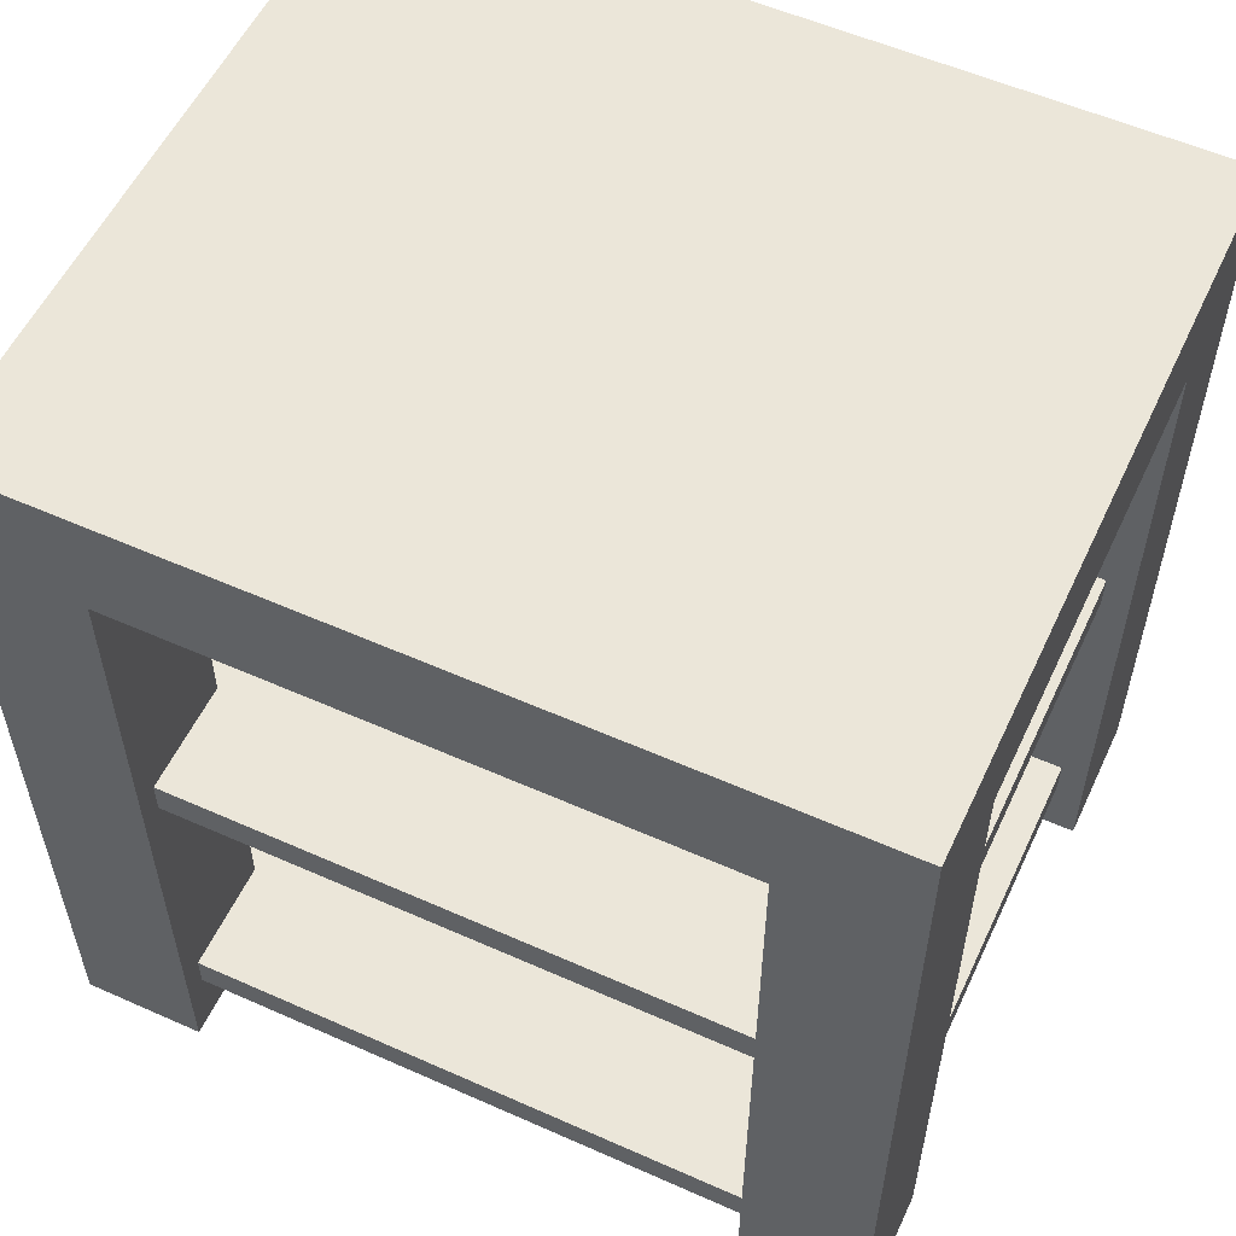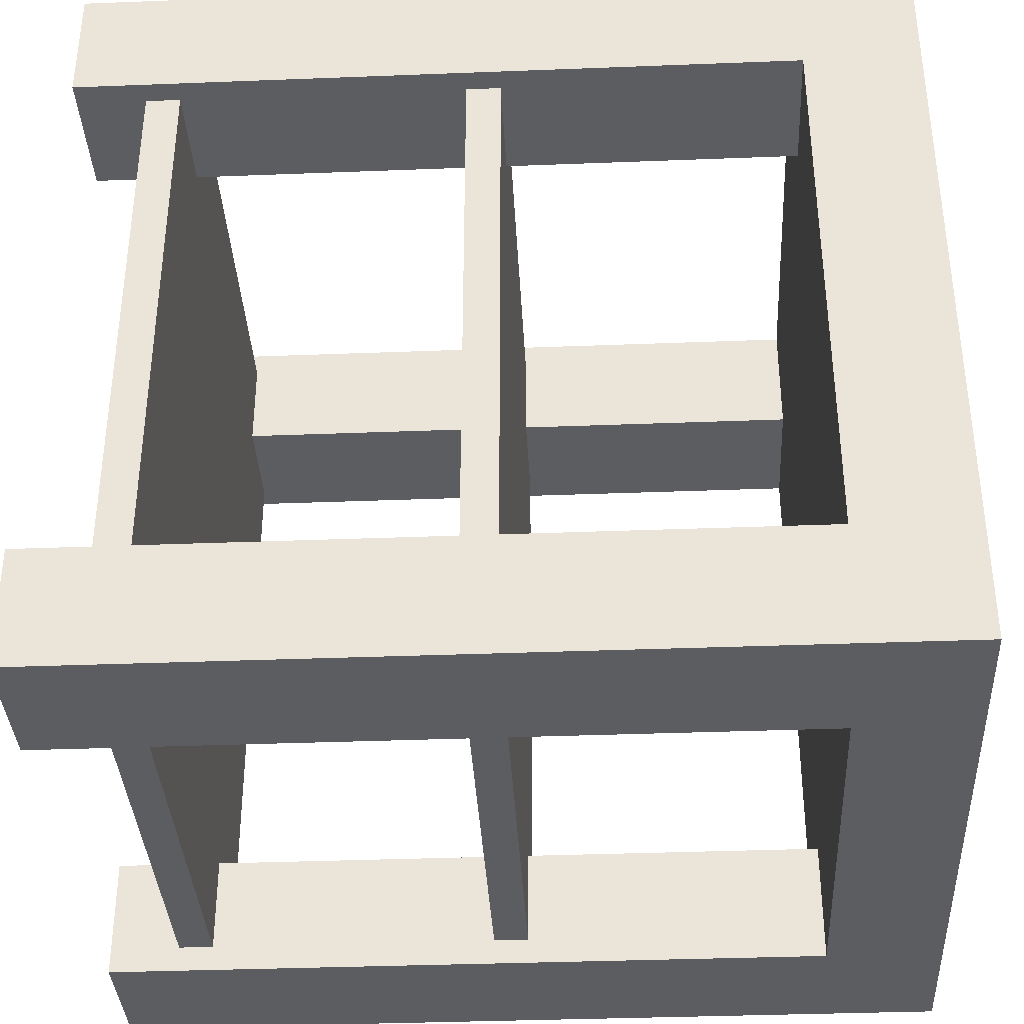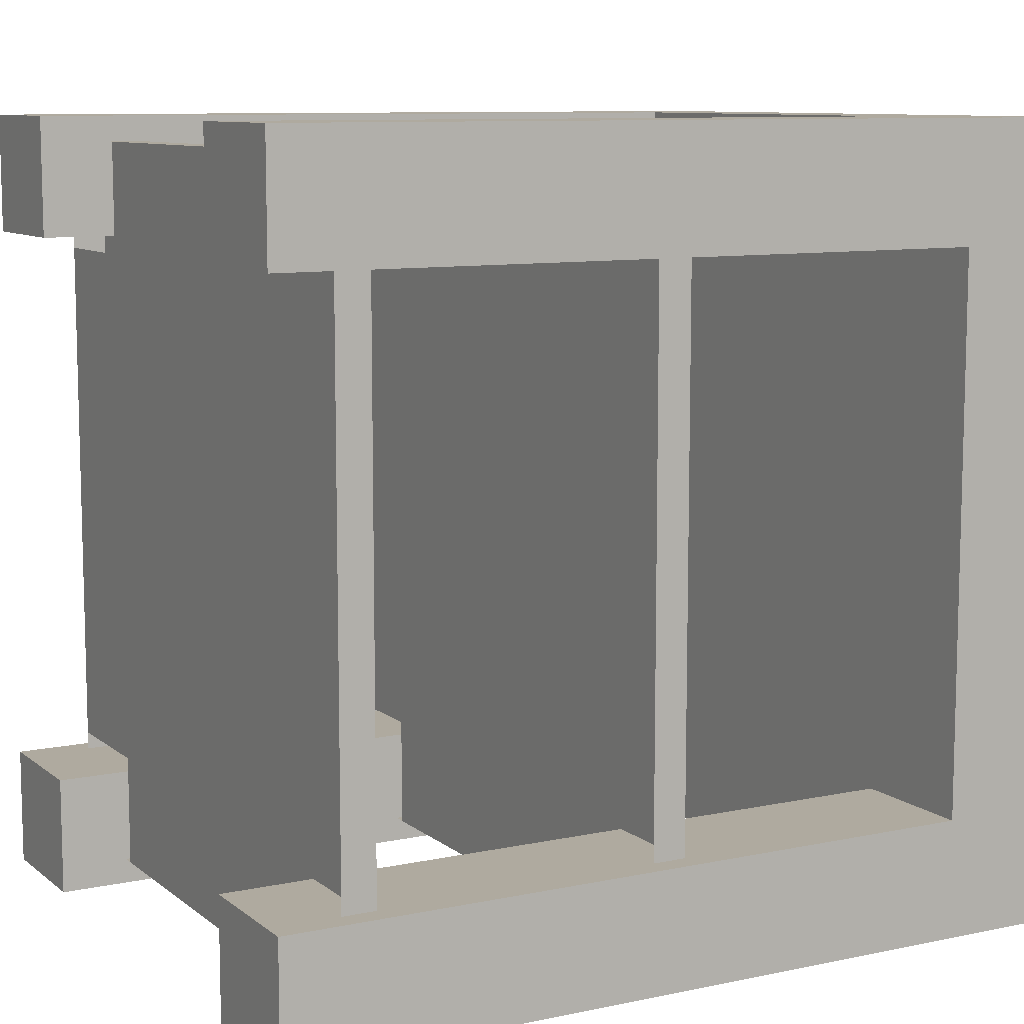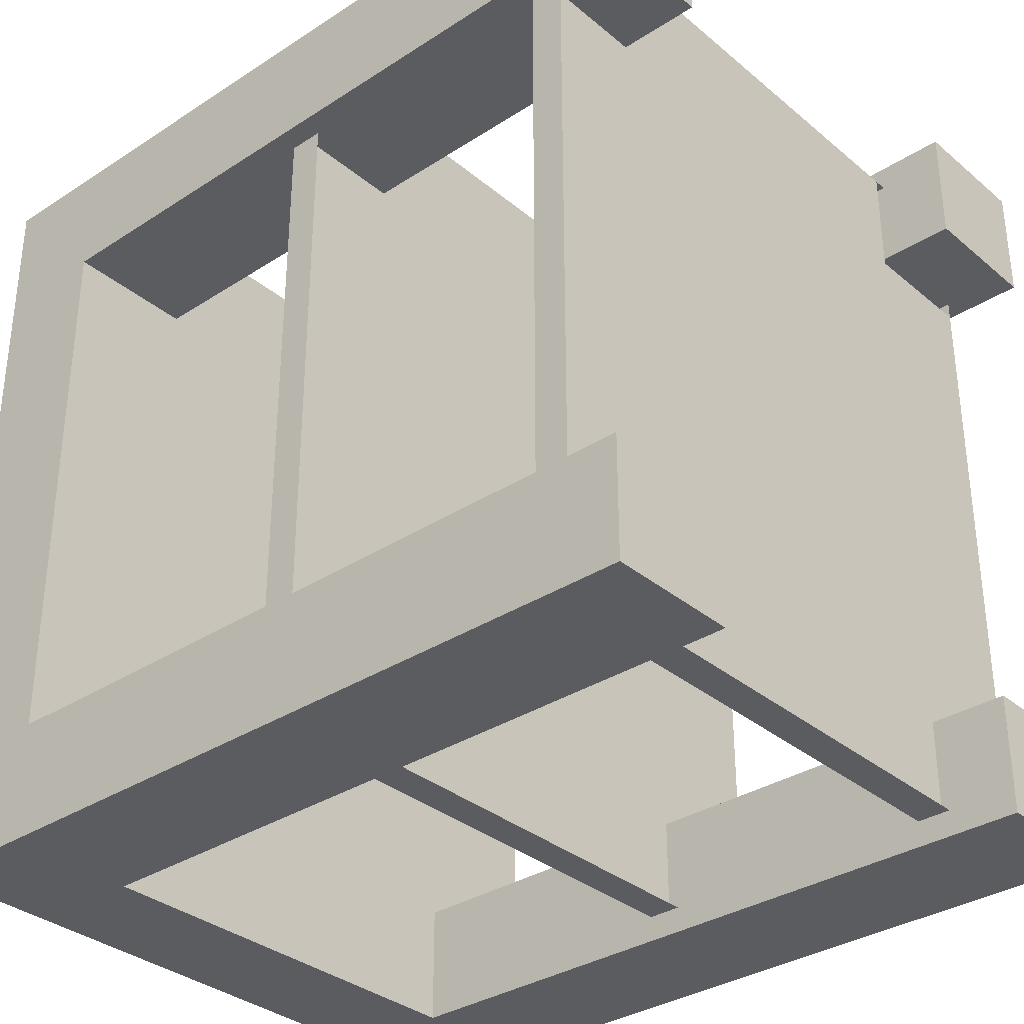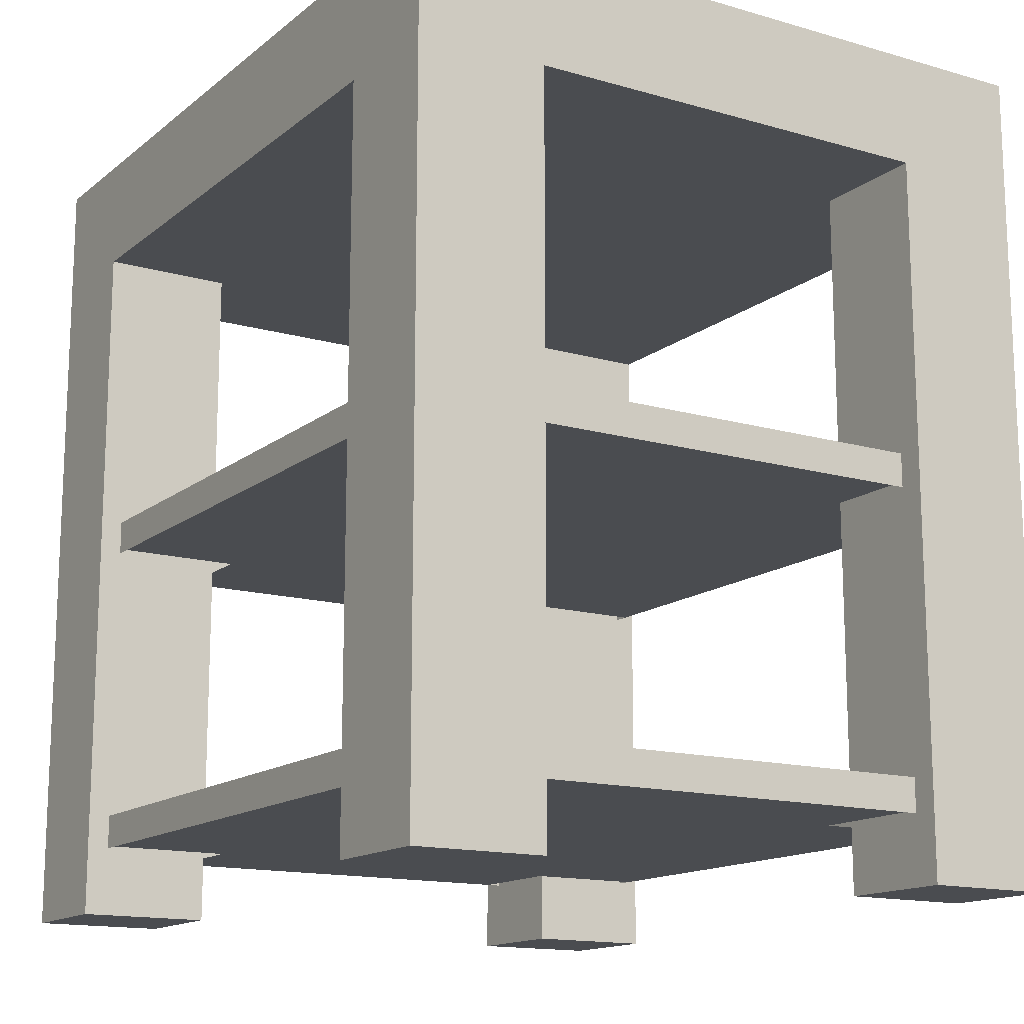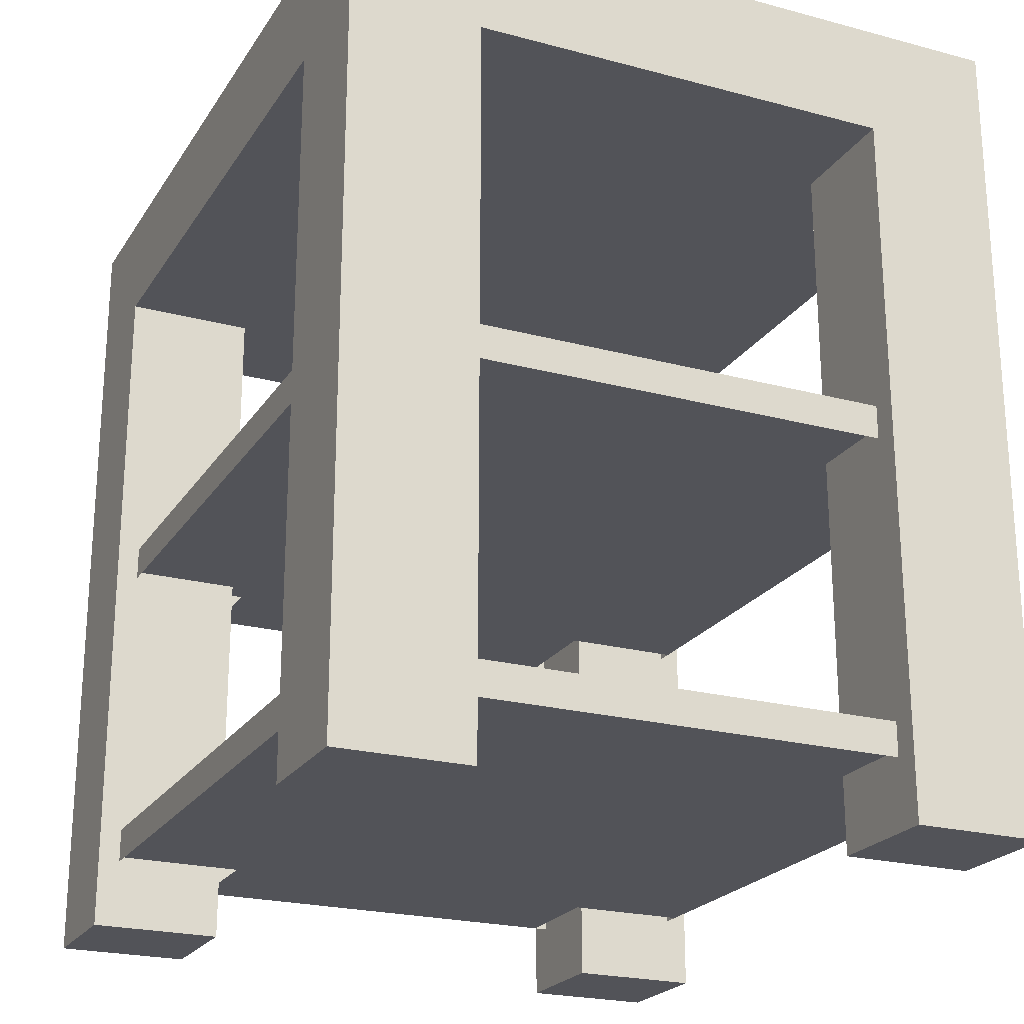
<metadata>
{"format":"obj","ext":"obj","renderer":"f3d","projection":"perspective","resolution":1024,"background":"white","views":[{"elev":55.9,"azim":115.0,"up":"+Y"},{"elev":-36.5,"azim":92.9,"up":"+Z"},{"elev":9.5,"azim":61.2,"up":"+Z"},{"elev":-33.6,"azim":-48.5,"up":"+Z"},{"elev":-14.7,"azim":148.1,"up":"+Y"},{"elev":-22.7,"azim":155.4,"up":"+Y"}]}
</metadata>
<code>
o Cube.151
v 0.419 1.006 -0.4842
v 0.419 0.8676 -0.4842
v 0.419 1.006 0.4842
v 0.419 0.8676 0.4842
v -0.419 1.006 -0.4842
v -0.419 0.8676 -0.4842
v -0.419 1.006 0.4842
v -0.419 0.8676 0.4842
v 0.2596 -0.000181 0.4842
v 0.419 -0.000181 0.4842
v 0.419 -0.000181 -0.4842
v 0.2596 -0.000181 -0.4842
v 0.2596 0.8676 -0.4842
v -0.2596 0.8676 -0.4842
v 0.2596 1.006 0.4842
v -0.2596 1.006 0.4842
v 0.2596 0.8676 0.4842
v -0.2596 0.8676 0.4842
v -0.2596 1.006 -0.4842
v 0.2596 1.006 -0.4842
v -0.419 -0.000181 0.4842
v -0.2596 -0.000181 0.4842
v -0.2596 -0.000181 -0.4842
v -0.419 -0.000181 -0.4842
v 0.419 0.8676 -0.3385
v 0.419 0.8676 0.3385
v -0.419 1.006 -0.3385
v -0.419 1.006 0.3385
v 0.419 1.006 -0.3385
v 0.419 1.006 0.3385
v -0.419 0.8676 0.3385
v -0.419 0.8676 -0.3385
v 0.2596 0.8676 -0.3385
v 0.2596 0.8676 0.3385
v -0.2596 0.8676 0.3385
v -0.2596 0.8676 -0.3385
v -0.2596 1.006 0.3385
v -0.2596 1.006 -0.3385
v 0.2596 1.006 0.3385
v 0.2596 1.006 -0.3385
v -0.2596 -0.000181 0.3385
v -0.419 -0.000181 0.3385
v -0.419 -0.000181 -0.3385
v -0.2596 -0.000181 -0.3385
v 0.419 -0.000181 0.3385
v 0.2596 -0.000181 0.3385
v 0.2596 -0.000181 -0.3385
v 0.419 -0.000181 -0.3385
v 0.3922 0.5095 -0.4532
v 0.3922 0.4683 -0.4532
v 0.3922 0.5095 0.4532
v 0.3922 0.4683 0.4532
v -0.3922 0.5095 -0.4532
v -0.3922 0.4683 -0.4532
v -0.3922 0.5095 0.4532
v -0.3922 0.4683 0.4532
v 0.243 0.4683 -0.4532
v -0.243 0.4683 -0.4532
v 0.243 0.5095 0.4532
v -0.243 0.5095 0.4532
v 0.243 0.4683 0.4532
v -0.243 0.4683 0.4532
v -0.243 0.5095 -0.4532
v 0.243 0.5095 -0.4532
v 0.3922 0.4683 -0.3168
v 0.3922 0.4683 0.3168
v -0.3922 0.5095 -0.3168
v -0.3922 0.5095 0.3168
v 0.3922 0.5095 -0.3168
v 0.3922 0.5095 0.3168
v -0.3922 0.4683 0.3168
v -0.3922 0.4683 -0.3168
v 0.243 0.4683 -0.3168
v 0.243 0.4683 0.3168
v -0.243 0.4683 0.3168
v -0.243 0.4683 -0.3168
v -0.243 0.5095 0.3168
v -0.243 0.5095 -0.3168
v 0.243 0.5095 0.3168
v 0.243 0.5095 -0.3168
v 0.3922 0.1249 -0.4532
v 0.3922 0.08366 -0.4532
v 0.3922 0.1249 0.4532
v 0.3922 0.08366 0.4532
v -0.3922 0.1249 -0.4532
v -0.3922 0.08366 -0.4532
v -0.3922 0.1249 0.4532
v -0.3922 0.08366 0.4532
v 0.243 0.08366 -0.4532
v -0.243 0.08366 -0.4532
v 0.243 0.1249 0.4532
v -0.243 0.1249 0.4532
v 0.243 0.08366 0.4532
v -0.243 0.08366 0.4532
v -0.243 0.1249 -0.4532
v 0.243 0.1249 -0.4532
v 0.3922 0.08366 -0.3168
v 0.3922 0.08366 0.3168
v -0.3922 0.1249 -0.3168
v -0.3922 0.1249 0.3168
v 0.3922 0.1249 -0.3168
v 0.3922 0.1249 0.3168
v -0.3922 0.08366 0.3168
v -0.3922 0.08366 -0.3168
v 0.243 0.08366 -0.3168
v 0.243 0.08366 0.3168
v -0.243 0.08366 0.3168
v -0.243 0.08366 -0.3168
v -0.243 0.1249 0.3168
v -0.243 0.1249 -0.3168
v 0.243 0.1249 0.3168
v 0.243 0.1249 -0.3168
f 13 33 36 14
f 1 20 40 29
f 37 28 7 16
f 13 20 1 2
f 19 5 27 38
f 18 16 7 8
f 2 1 29 25
f 6 5 19 14
f 8 7 28 31
f 4 3 15 17
f 20 13 14 19
f 19 38 40 20
f 16 18 17 15
f 24 23 44 43
f 33 13 12 47
f 37 16 15 39
f 34 17 18 35
f 32 27 5 6
f 26 30 3 4
f 13 2 11 12
f 30 39 15 3
f 36 32 43 44
f 28 37 38 27
f 34 35 36 33
f 37 39 40 38
f 35 31 32 36
f 26 34 33 25
f 30 26 25 29
f 27 32 31 28
f 39 30 29 40
f 8 31 42 21
f 12 11 48 47
f 42 41 22 21
f 46 45 10 9
f 4 17 9 10
f 34 26 45 46
f 35 18 22 41
f 25 33 47 48
f 17 34 46 9
f 14 36 44 23
f 32 6 24 43
f 6 14 23 24
f 26 4 10 45
f 31 35 41 42
f 18 8 21 22
f 2 25 48 11
f 57 73 76 58
f 49 64 80 69
f 77 68 55 60
f 57 64 49 50
f 63 53 67 78
f 62 60 55 56
f 50 49 69 65
f 54 53 63 58
f 56 55 68 71
f 52 51 59 61
f 64 57 58 63
f 63 78 80 64
f 60 62 61 59
f 77 60 59 79
f 74 61 62 75
f 72 67 53 54
f 66 70 51 52
f 70 79 59 51
f 68 77 78 67
f 74 75 76 73
f 77 79 80 78
f 75 71 72 76
f 66 74 73 65
f 70 66 65 69
f 67 72 71 68
f 79 70 69 80
f 89 105 108 90
f 81 96 112 101
f 109 100 87 92
f 89 96 81 82
f 95 85 99 110
f 94 92 87 88
f 82 81 101 97
f 86 85 95 90
f 88 87 100 103
f 84 83 91 93
f 96 89 90 95
f 95 110 112 96
f 92 94 93 91
f 109 92 91 111
f 106 93 94 107
f 104 99 85 86
f 98 102 83 84
f 102 111 91 83
f 100 109 110 99
f 106 107 108 105
f 109 111 112 110
f 107 103 104 108
f 98 106 105 97
f 102 98 97 101
f 99 104 103 100
f 111 102 101 112

</code>
